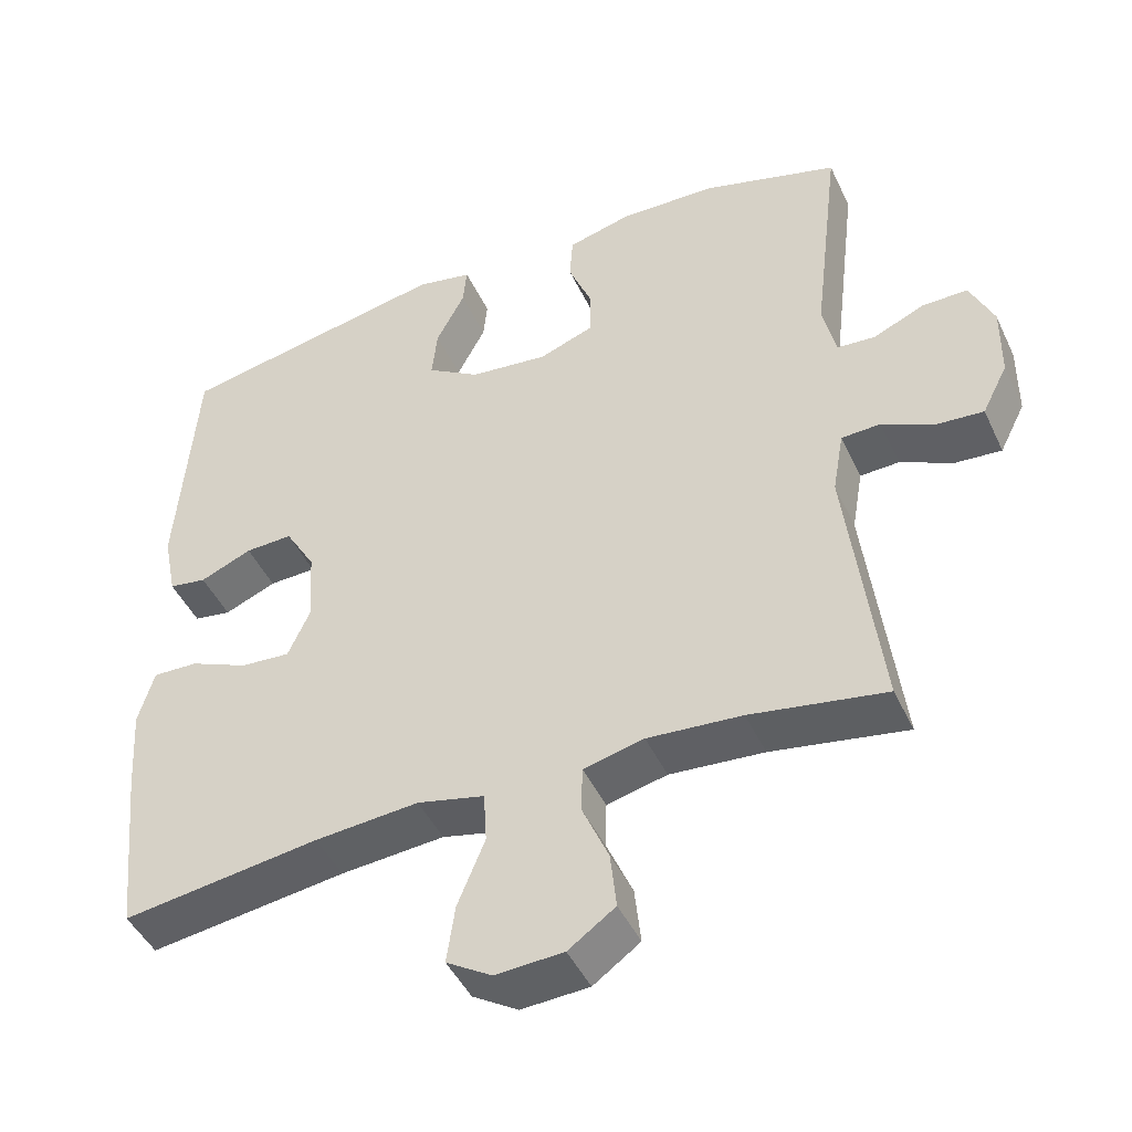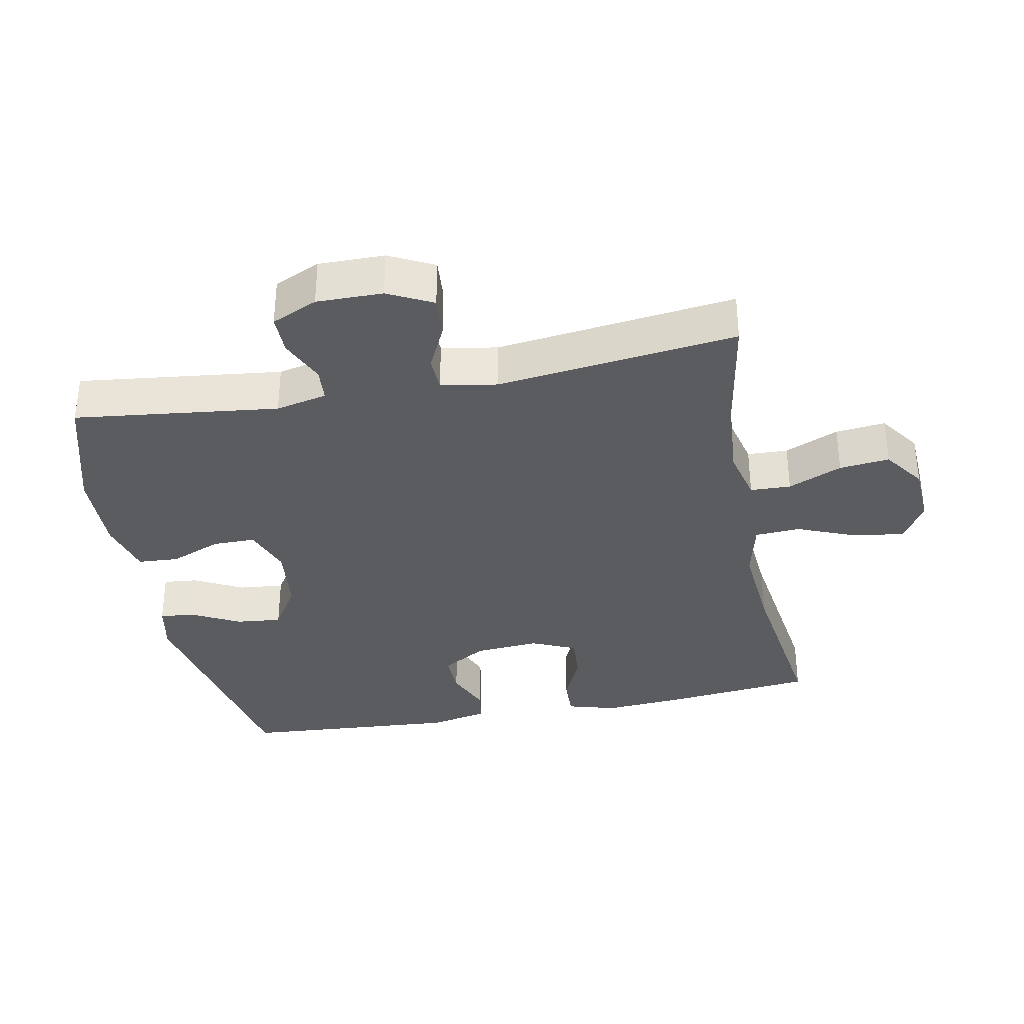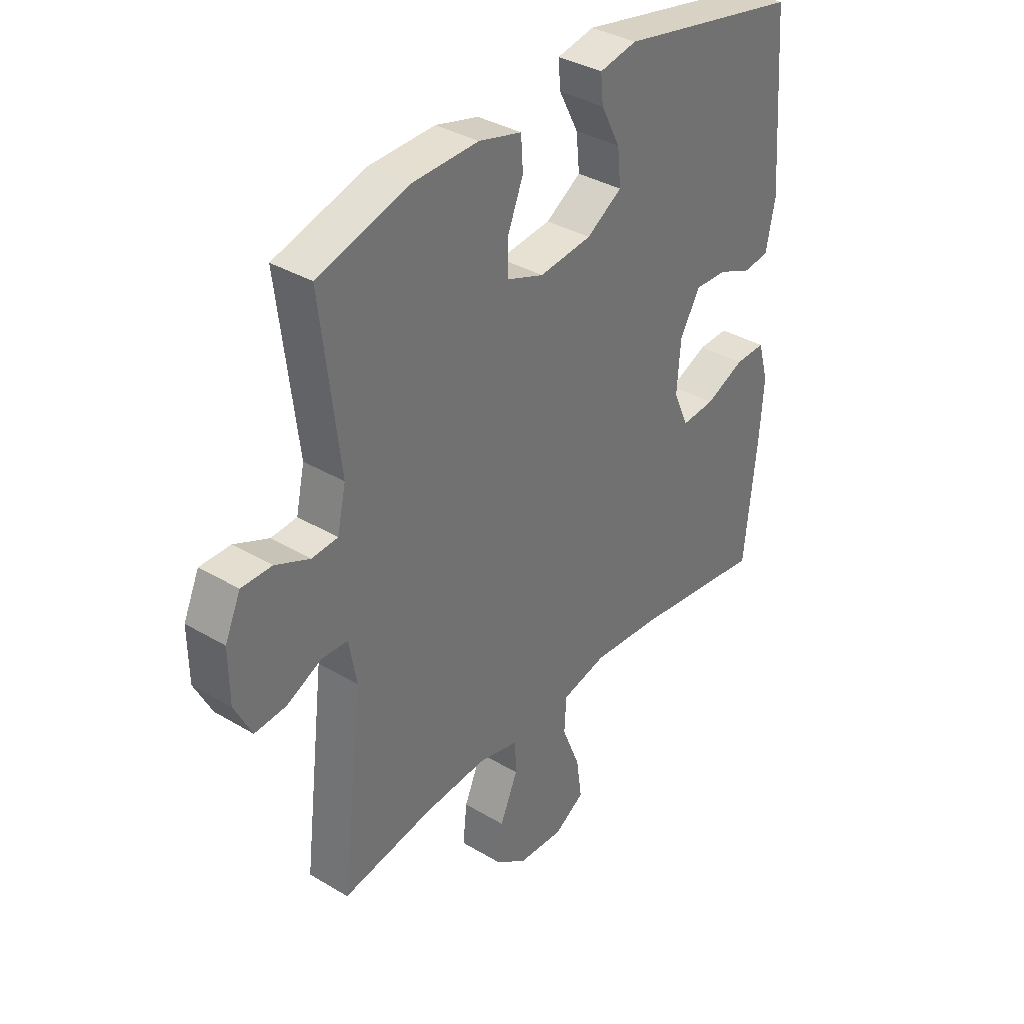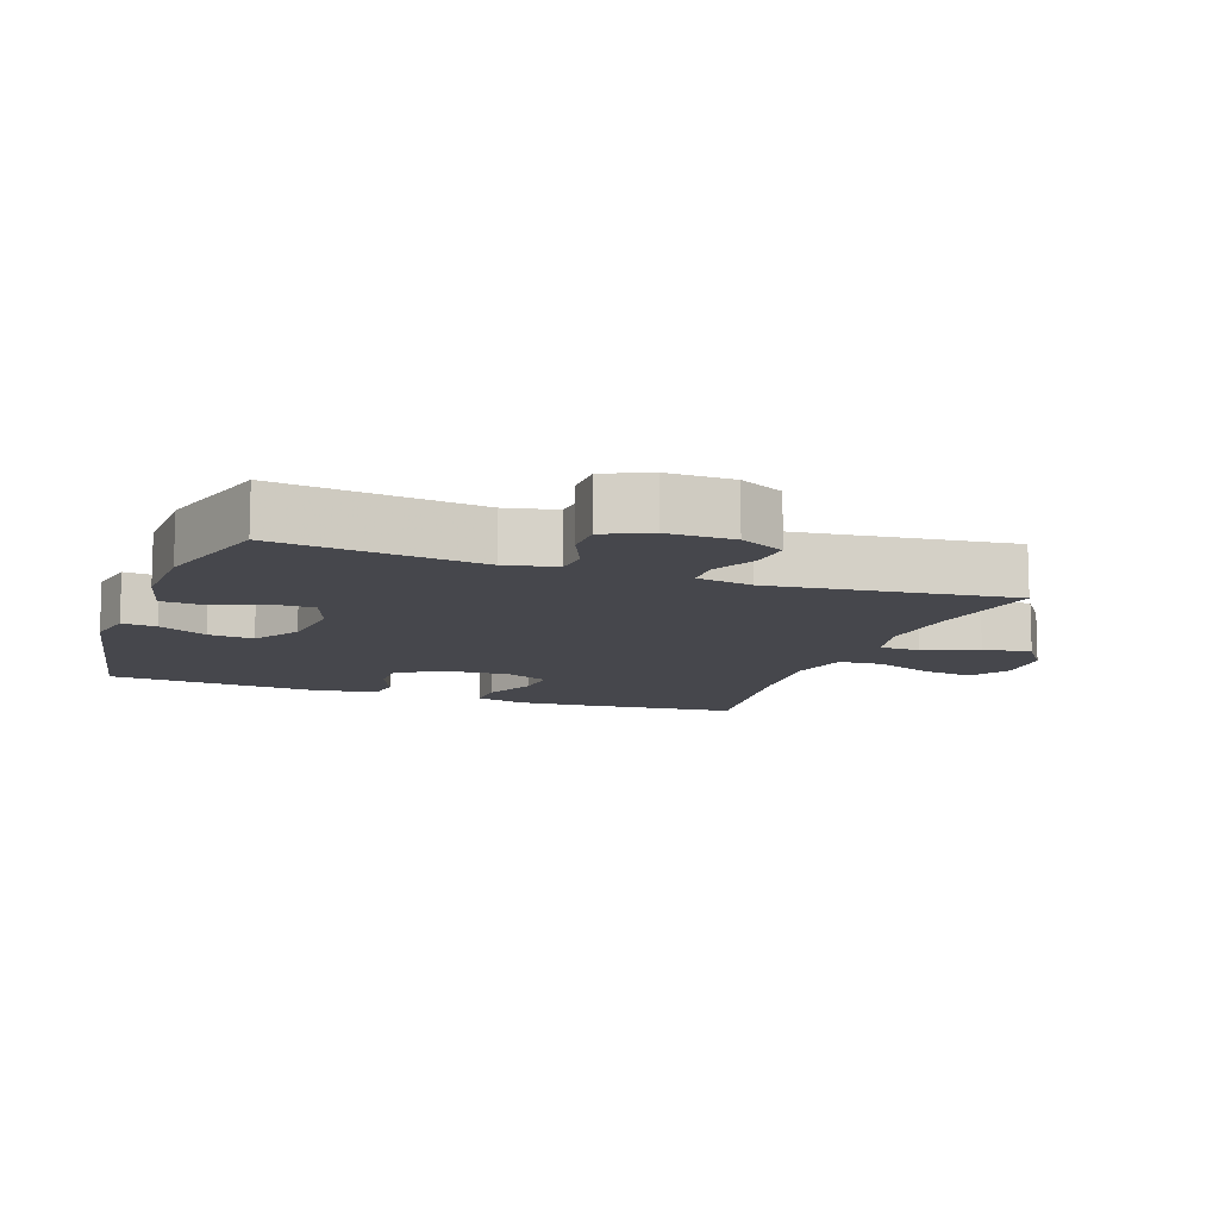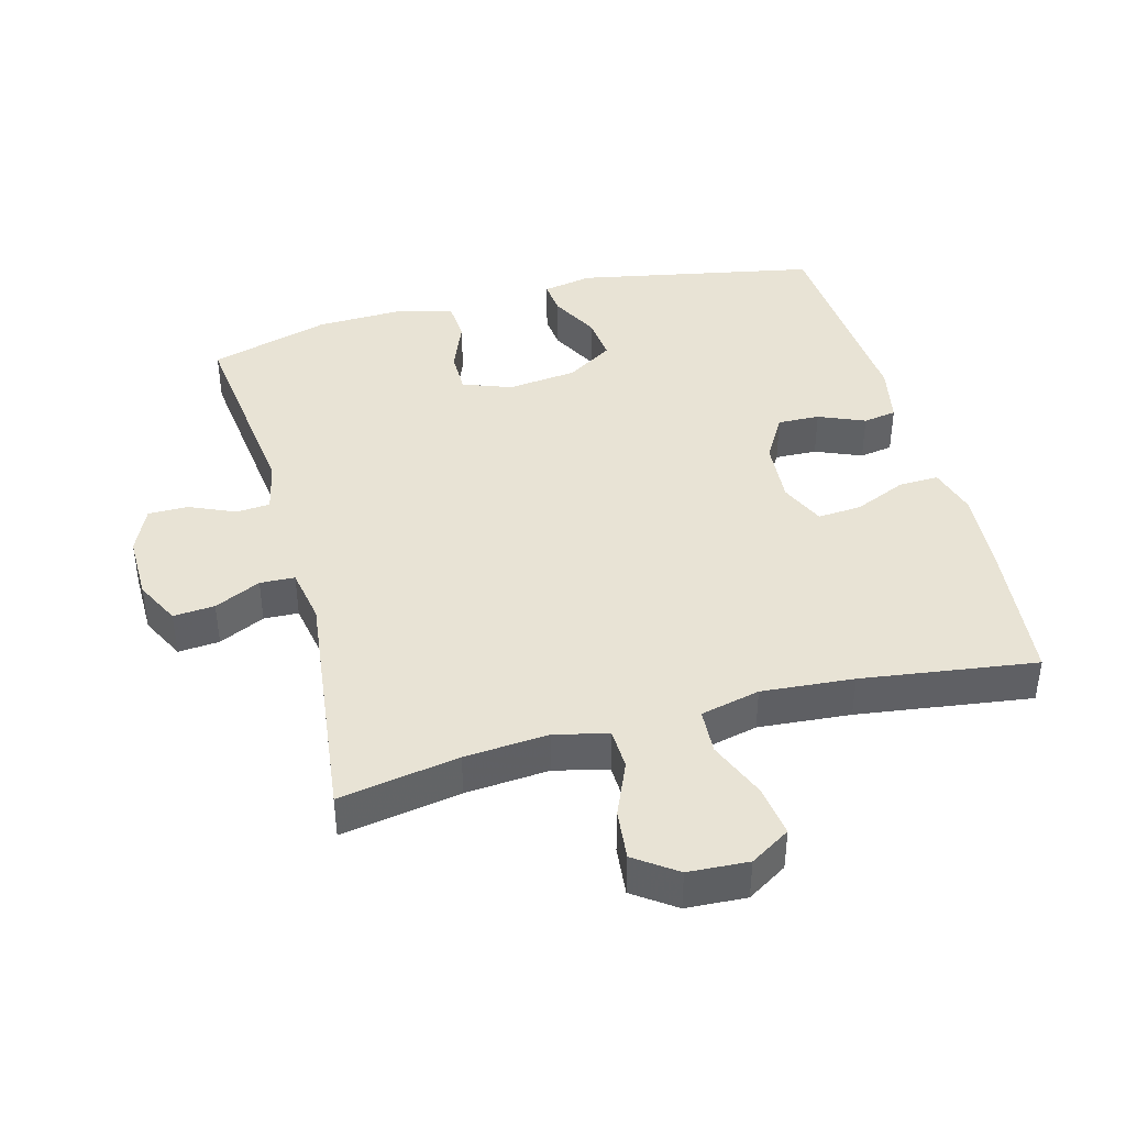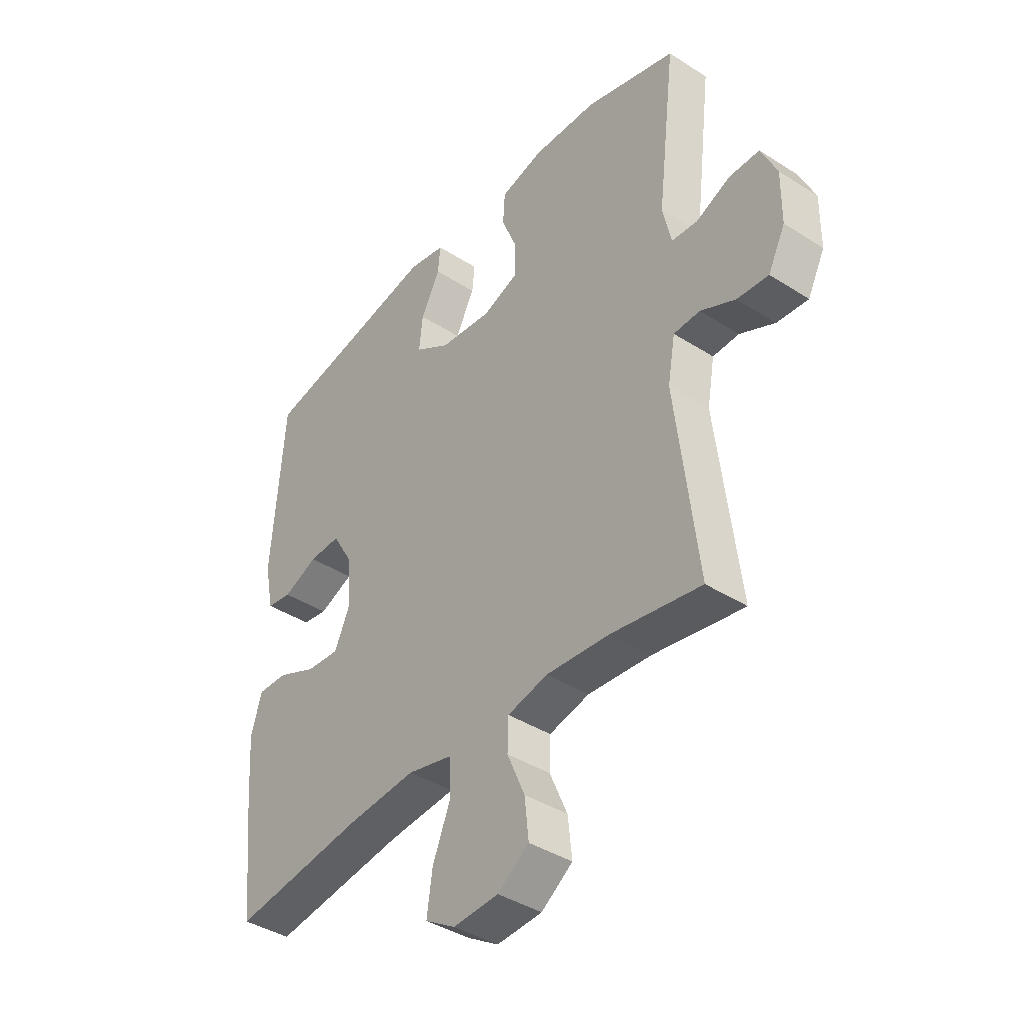
<metadata>
{"format":"obj","ext":"obj","renderer":"f3d","projection":"perspective","resolution":1024,"background":"white","views":[{"elev":-45.8,"azim":24.2,"up":"+Z"},{"elev":-34.6,"azim":101.1,"up":"+Y"},{"elev":35.8,"azim":128.1,"up":"+Z"},{"elev":-11.0,"azim":70.1,"up":"+Y"},{"elev":41.3,"azim":165.0,"up":"+Y"},{"elev":-40.3,"azim":51.8,"up":"+Z"}]}
</metadata>
<code>
v -0.5 0.07 0.5
v -0.139 0.07 0.57
v -0.065 0.07 0.555
v -0.07 0.07 0.503
v -0.108 0.07 0.43
v -0.115 0.07 0.362
v -0.045 0.07 0.318
v 0.059 0.07 0.306
v 0.132 0.07 0.333
v 0.132 0.07 0.397
v 0.101 0.07 0.474
v 0.105 0.07 0.535
v 0.19 0.07 0.557
v 0.319 0.07 0.553
v 0.5 0.07 0.5
v 0.463 0.07 0.194
v 0.48 0.07 0.117
v 0.531 0.07 0.113
v 0.599 0.07 0.143
v 0.659 0.07 0.143
v 0.69 0.07 0.074
v 0.689 0.07 -0.025
v 0.655 0.07 -0.092
v 0.593 0.07 -0.087
v 0.524 0.07 -0.054
v 0.472 0.07 -0.056
v 0.457 0.07 -0.14
v 0.5 0.07 -0.5
v 0.321 0.07 -0.469
v 0.196 0.07 -0.459
v 0.116 0.07 -0.478
v 0.114 0.07 -0.539
v 0.149 0.07 -0.62
v 0.157 0.07 -0.695
v 0.095 0.07 -0.739
v 0.005 0.07 -0.744
v -0.055 0.07 -0.707
v -0.044 0.07 -0.63
v -0.008 0.07 -0.542
v -0.012 0.07 -0.474
v -0.101 0.07 -0.453
v -0.239 0.07 -0.464
v -0.5 0.07 -0.5
v -0.524 0.07 -0.271
v -0.532 0.07 -0.155
v -0.511 0.07 -0.082
v -0.451 0.07 -0.084
v -0.373 0.07 -0.118
v -0.307 0.07 -0.123
v -0.277 0.07 -0.056
v -0.284 0.07 0.041
v -0.324 0.07 0.109
v -0.387 0.07 0.107
v -0.456 0.07 0.078
v -0.506 0.07 0.086
v -0.524 0.07 0.175
v -0.5 0 0.5
v -0.139 0 0.57
v -0.065 0 0.555
v -0.07 0 0.503
v -0.108 0 0.43
v -0.115 0 0.362
v -0.045 0 0.318
v 0.059 0 0.306
v 0.132 0 0.333
v 0.132 0 0.397
v 0.101 0 0.474
v 0.105 0 0.535
v 0.19 0 0.557
v 0.319 0 0.553
v 0.5 0 0.5
v 0.463 0 0.194
v 0.48 0 0.117
v 0.531 0 0.113
v 0.599 0 0.143
v 0.659 0 0.143
v 0.69 0 0.074
v 0.689 0 -0.025
v 0.655 0 -0.092
v 0.593 0 -0.087
v 0.524 0 -0.054
v 0.472 0 -0.056
v 0.457 0 -0.14
v 0.5 0 -0.5
v 0.321 0 -0.469
v 0.196 0 -0.459
v 0.116 0 -0.478
v 0.114 0 -0.539
v 0.149 0 -0.62
v 0.157 0 -0.695
v 0.095 0 -0.739
v 0.005 0 -0.744
v -0.055 0 -0.707
v -0.044 0 -0.63
v -0.008 0 -0.542
v -0.012 0 -0.474
v -0.101 0 -0.453
v -0.239 0 -0.464
v -0.5 0 -0.5
v -0.524 0 -0.271
v -0.532 0 -0.155
v -0.511 0 -0.082
v -0.451 0 -0.084
v -0.373 0 -0.118
v -0.307 0 -0.123
v -0.277 0 -0.056
v -0.284 0 0.041
v -0.324 0 0.109
v -0.387 0 0.107
v -0.456 0 0.078
v -0.506 0 0.086
v -0.524 0 0.175
f 53 54 55 56
f 52 53 56 1
f 51 52 1 2
f 50 51 2 3
f 45 46 47 48
f 45 48 49
f 42 43 44 45
f 41 42 45 49
f 40 41 49 50
f 36 37 38 39
f 36 39 40
f 35 36 40
f 32 33 34 35
f 31 32 35 40
f 30 31 40 50
f 27 28 29
f 26 27 29 30
f 22 23 24 25
f 22 25 26
f 21 22 26
f 18 19 20 21
f 17 18 21 26
f 16 17 26 30
f 10 11 12 13
f 9 10 13 14
f 3 4 5
f 50 3 5
f 50 5 6
f 30 50 6 7
f 16 30 7 8
f 9 14 15 16
f 8 9 16
f 112 111 110 109
f 57 112 109 108
f 58 57 108 107
f 59 58 107 106
f 104 103 102 101
f 105 104 101
f 101 100 99 98
f 105 101 98 97
f 106 105 97 96
f 95 94 93 92
f 96 95 92
f 96 92 91
f 91 90 89 88
f 96 91 88 87
f 106 96 87 86
f 85 84 83
f 86 85 83 82
f 81 80 79 78
f 82 81 78
f 82 78 77
f 77 76 75 74
f 82 77 74 73
f 86 82 73 72
f 69 68 67 66
f 70 69 66 65
f 61 60 59
f 61 59 106
f 62 61 106
f 63 62 106 86
f 64 63 86 72
f 72 71 70 65
f 72 65 64
f 1 57 58 2
f 2 58 59 3
f 3 59 60 4
f 4 60 61 5
f 5 61 62 6
f 6 62 63 7
f 7 63 64 8
f 8 64 65 9
f 9 65 66 10
f 10 66 67 11
f 11 67 68 12
f 12 68 69 13
f 13 69 70 14
f 14 70 71 15
f 15 71 72 16
f 16 72 73 17
f 17 73 74 18
f 18 74 75 19
f 19 75 76 20
f 20 76 77 21
f 21 77 78 22
f 22 78 79 23
f 23 79 80 24
f 24 80 81 25
f 25 81 82 26
f 26 82 83 27
f 27 83 84 28
f 28 84 85 29
f 29 85 86 30
f 30 86 87 31
f 31 87 88 32
f 32 88 89 33
f 33 89 90 34
f 34 90 91 35
f 35 91 92 36
f 36 92 93 37
f 37 93 94 38
f 38 94 95 39
f 39 95 96 40
f 40 96 97 41
f 41 97 98 42
f 42 98 99 43
f 43 99 100 44
f 44 100 101 45
f 45 101 102 46
f 46 102 103 47
f 47 103 104 48
f 48 104 105 49
f 49 105 106 50
f 50 106 107 51
f 51 107 108 52
f 52 108 109 53
f 53 109 110 54
f 54 110 111 55
f 55 111 112 56
f 56 112 57 1

</code>
